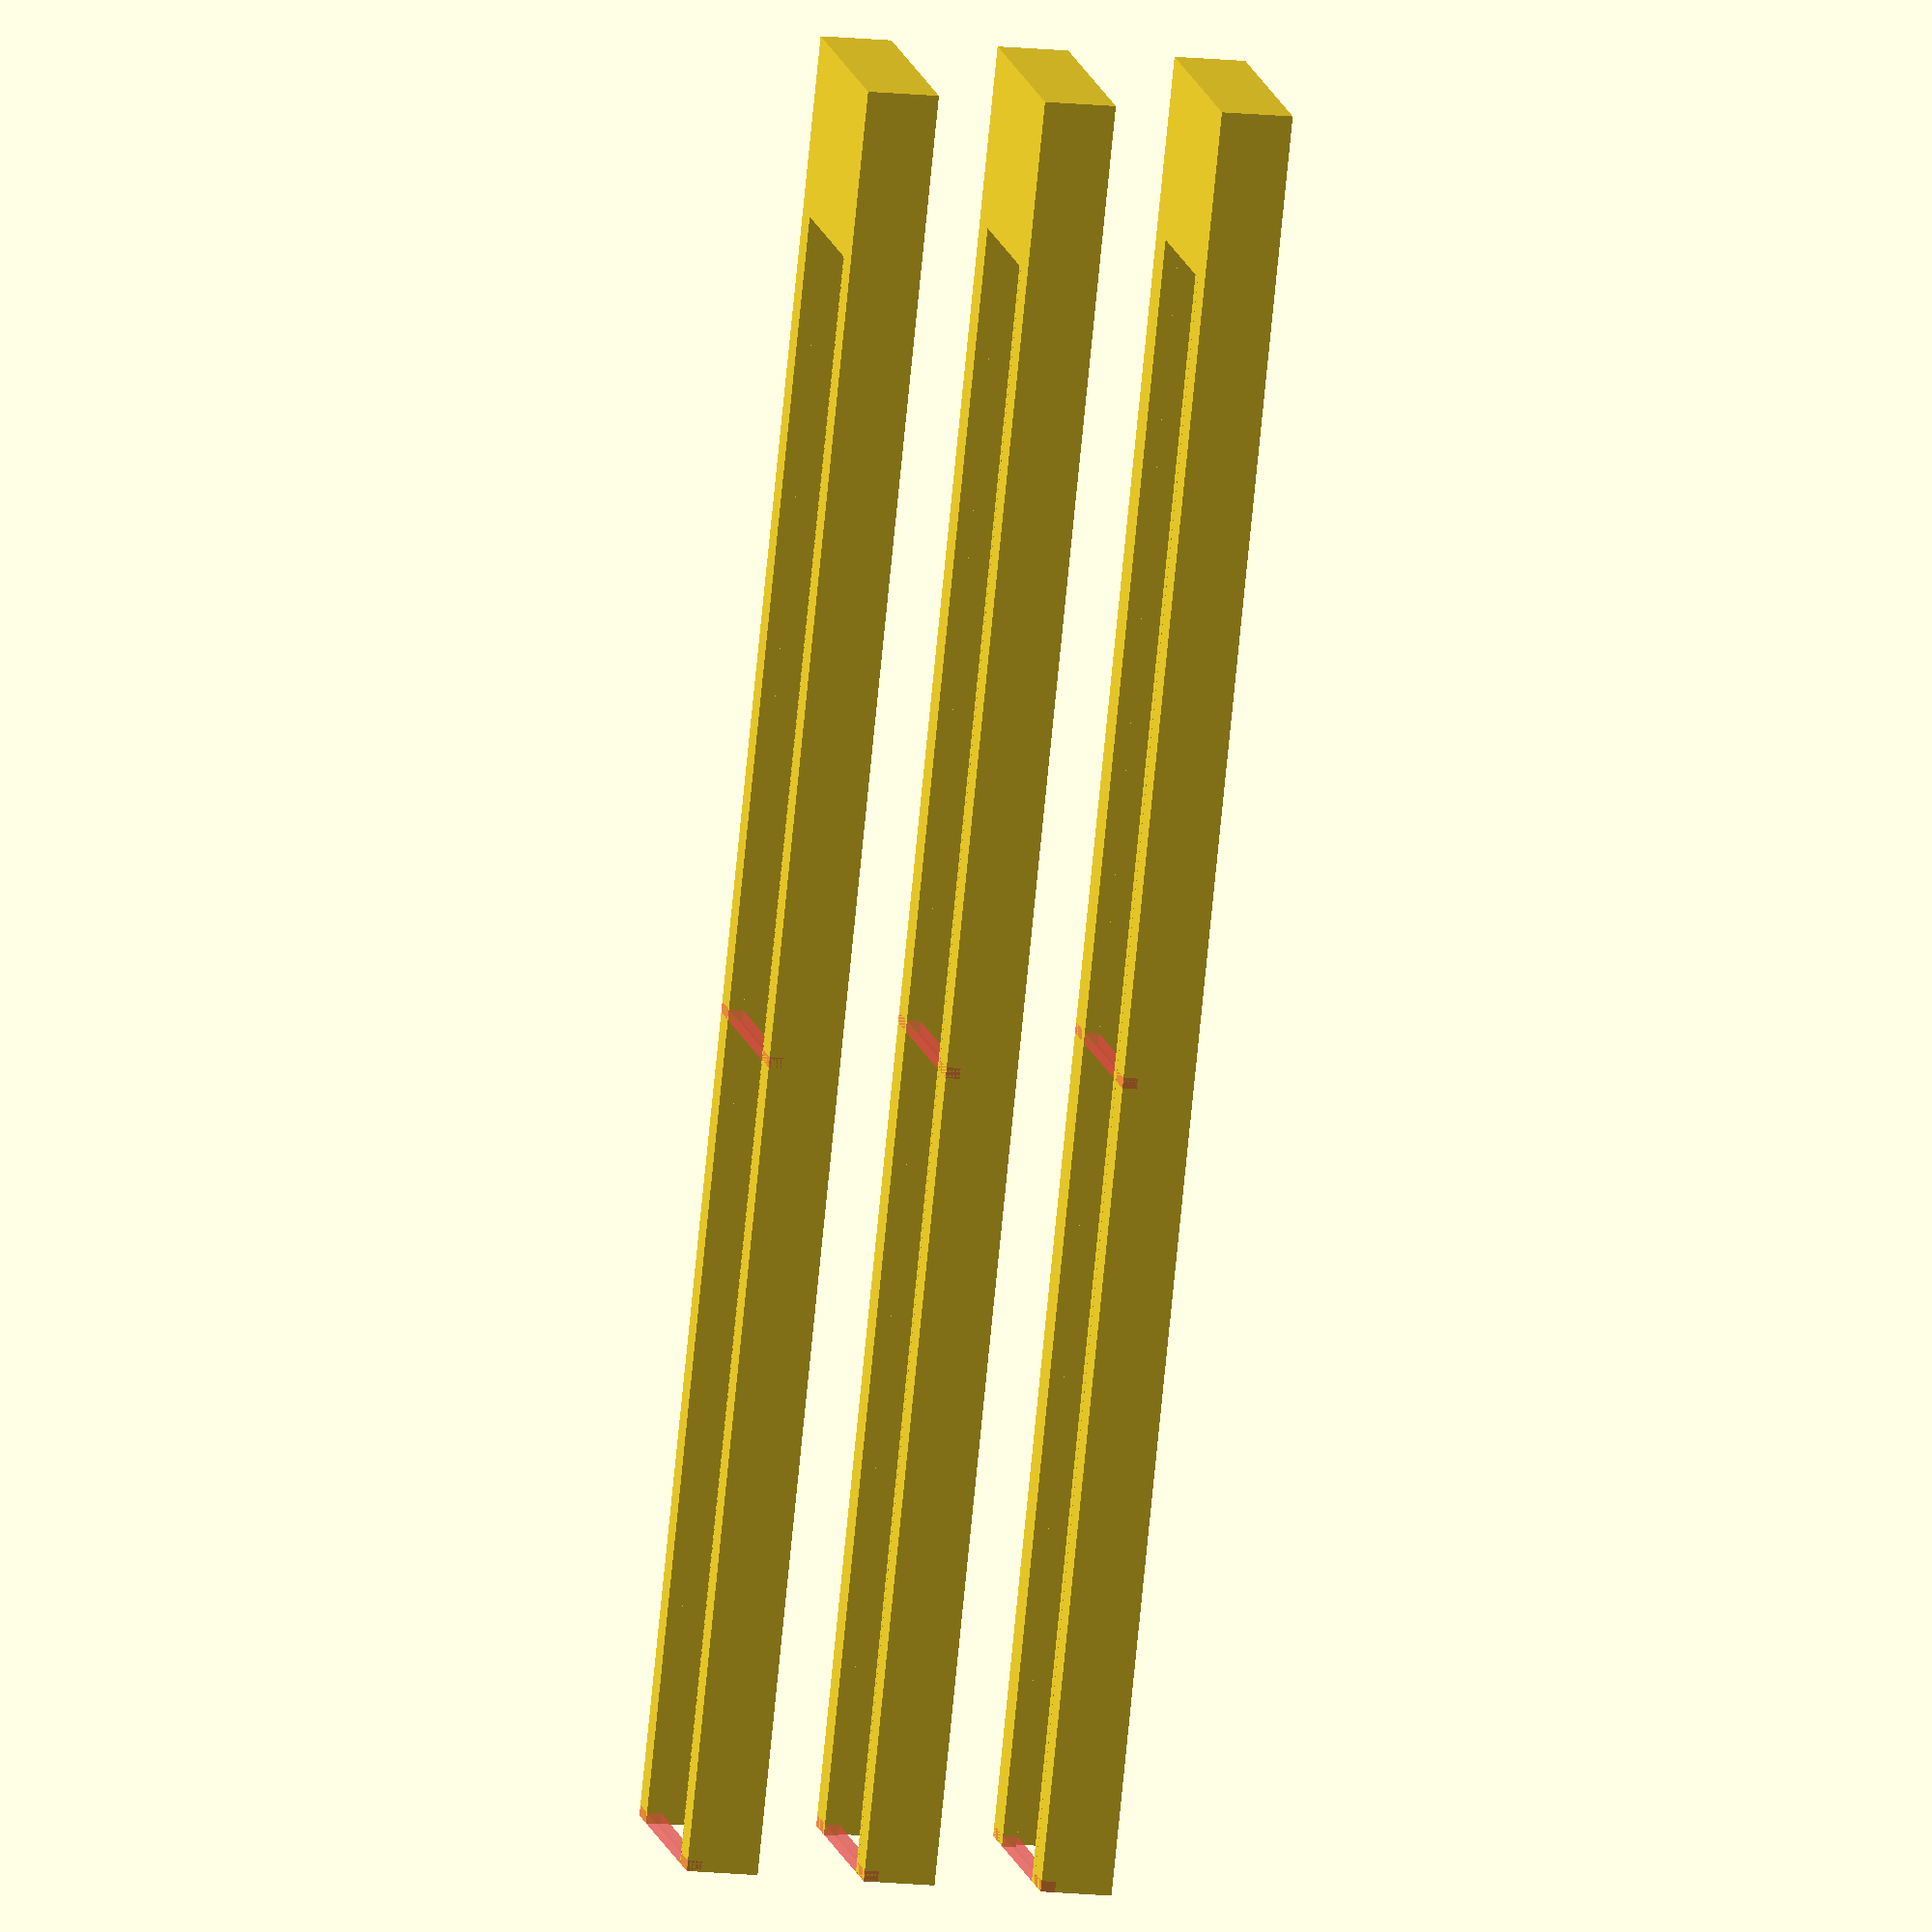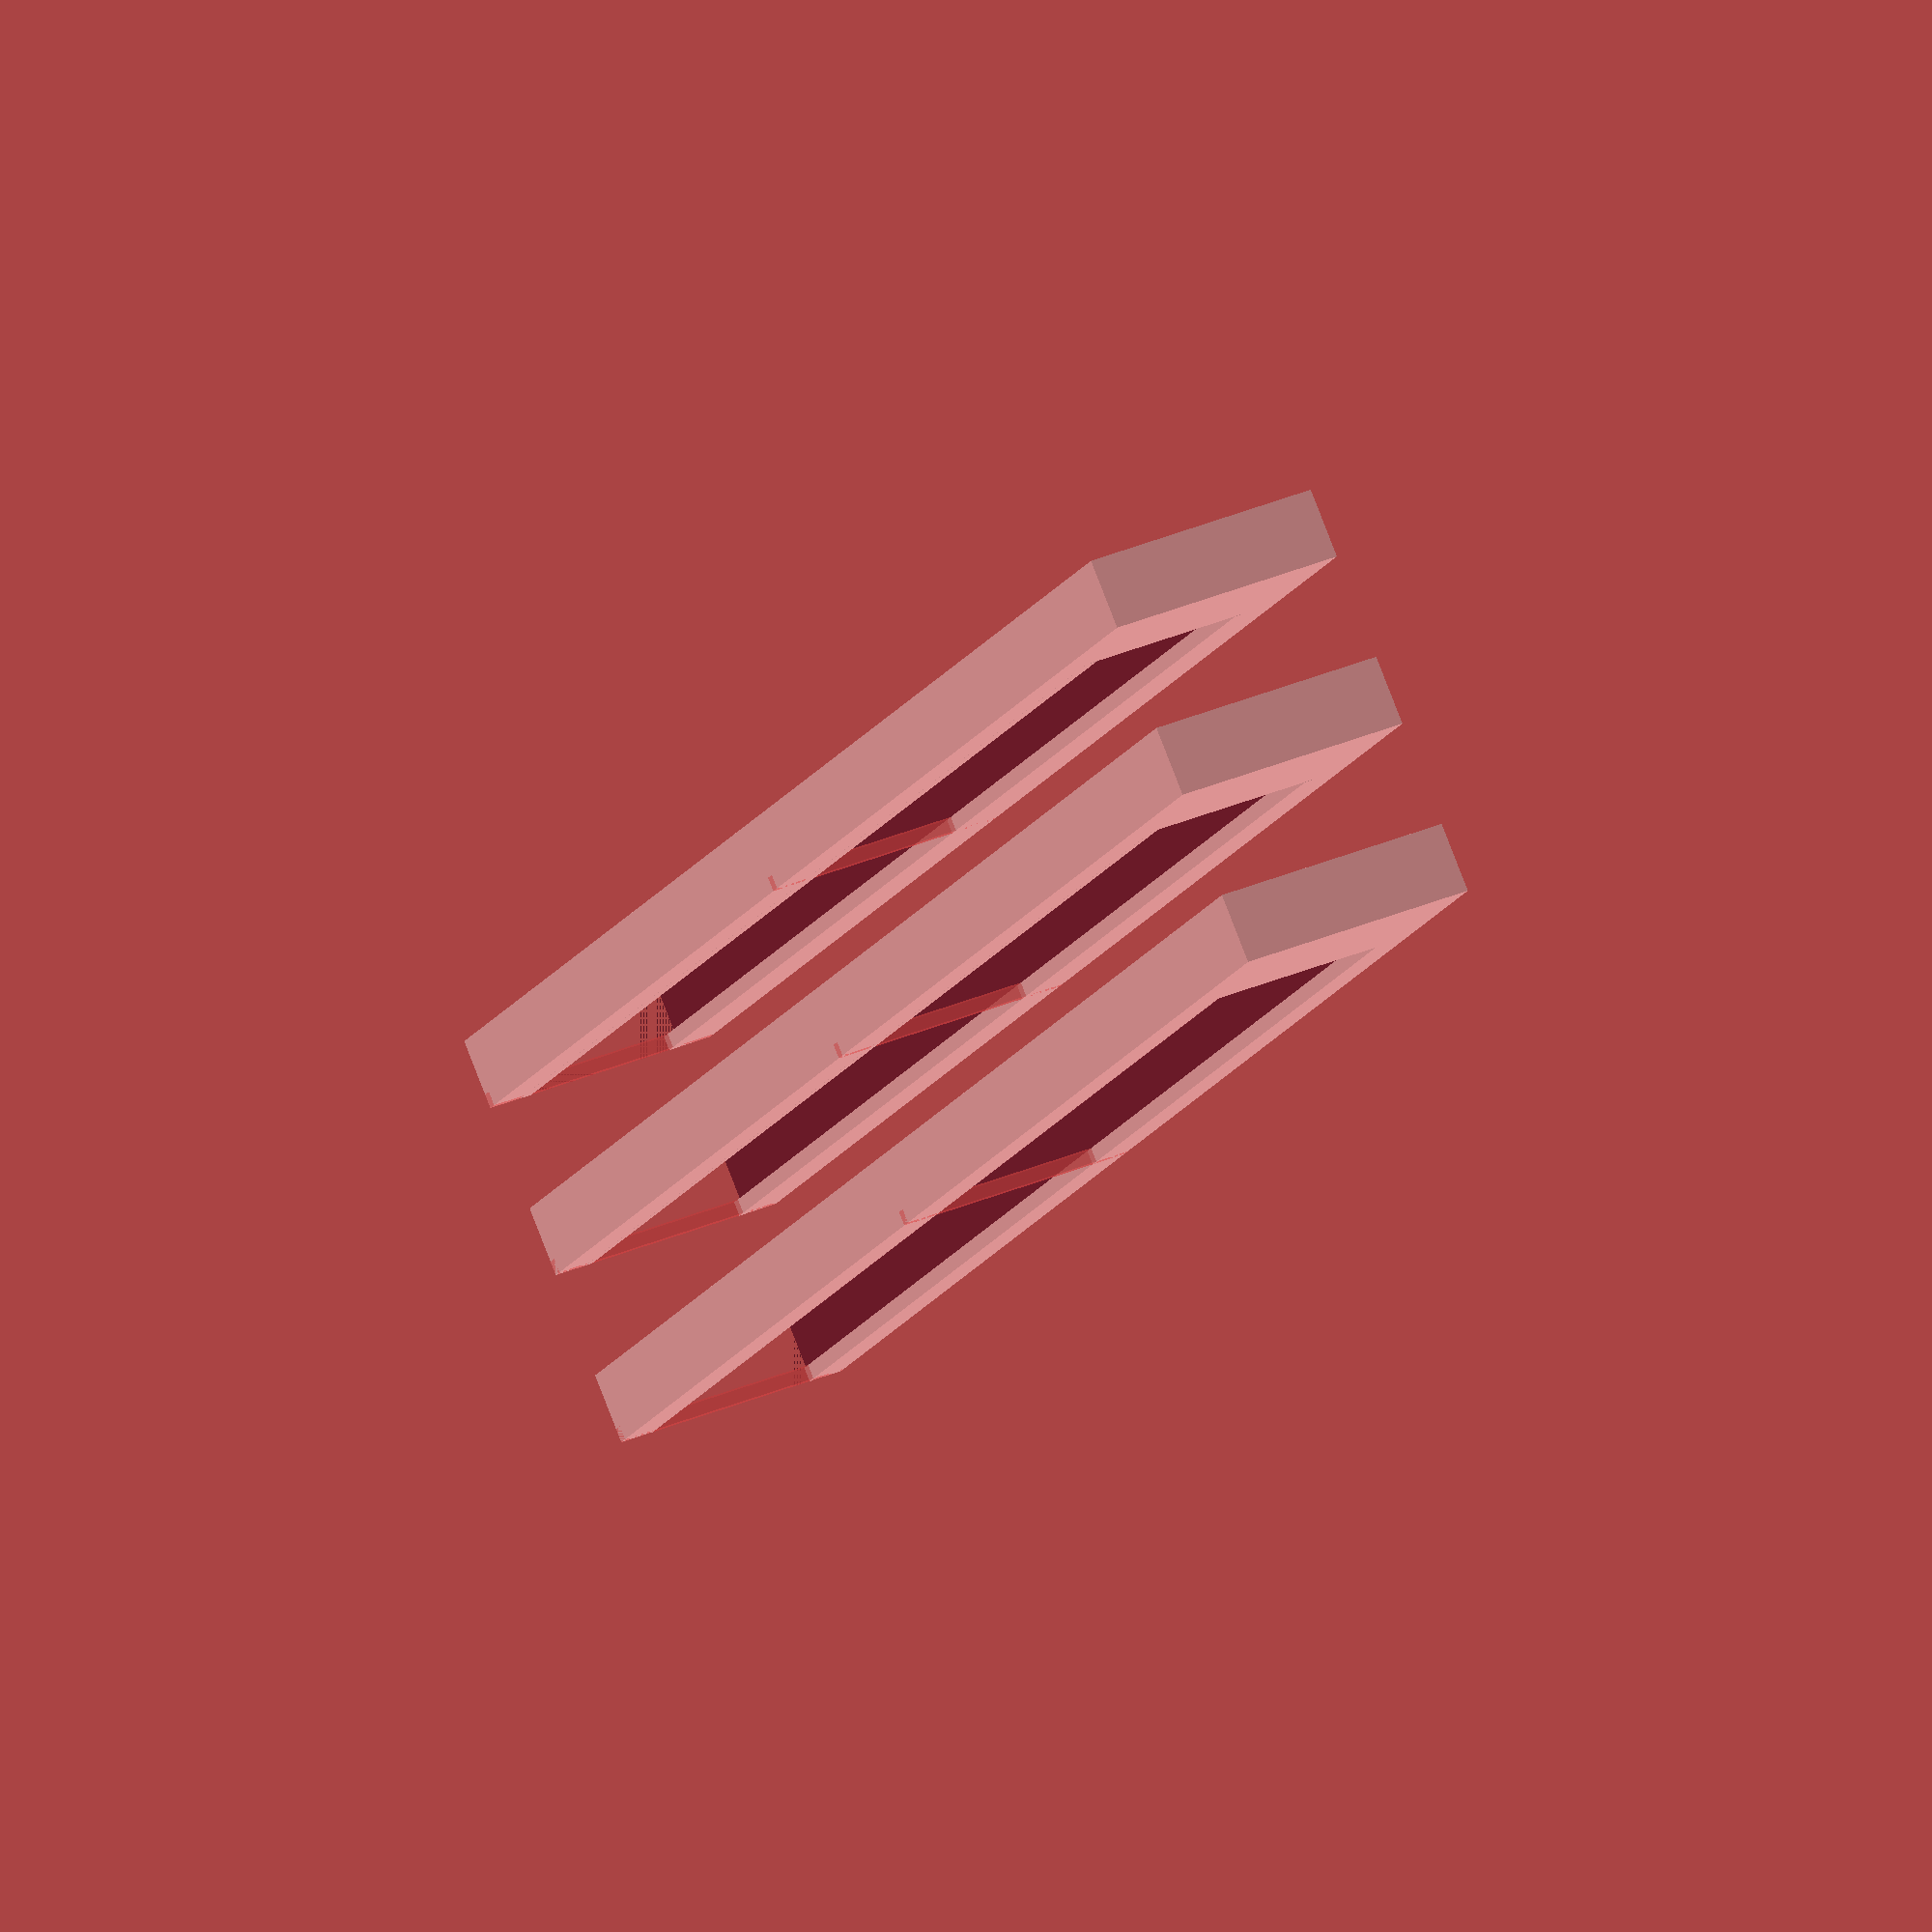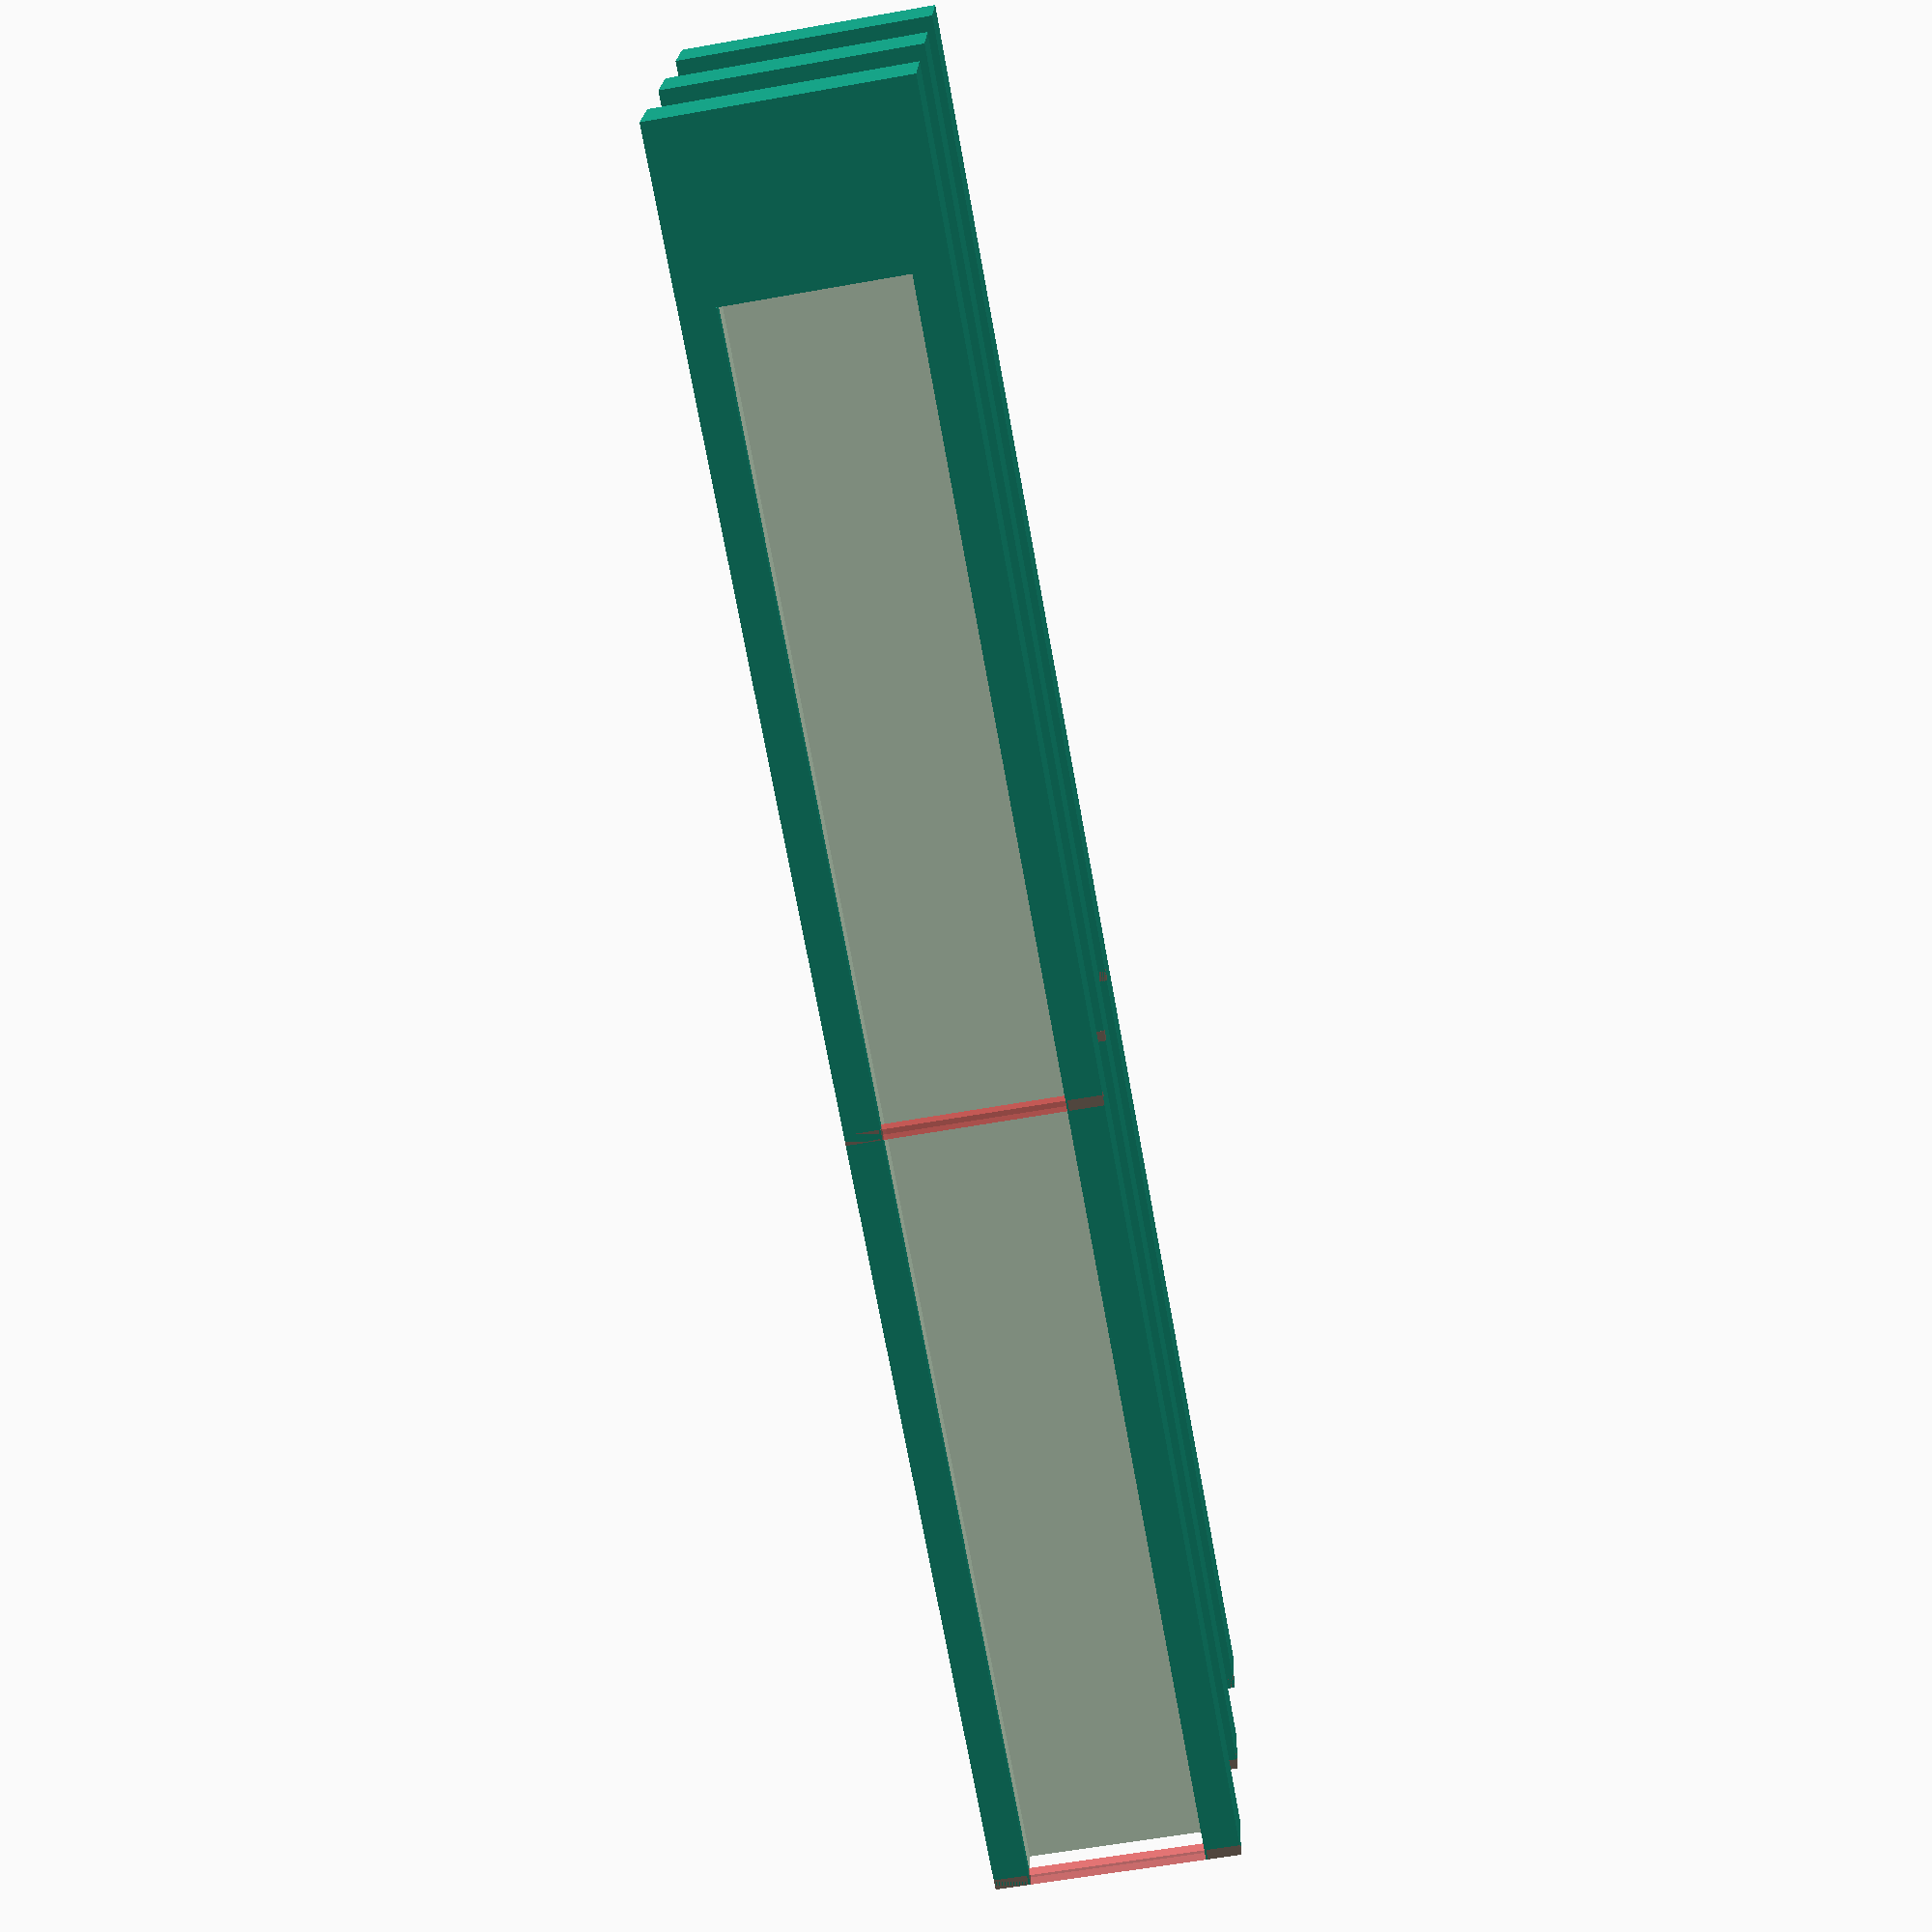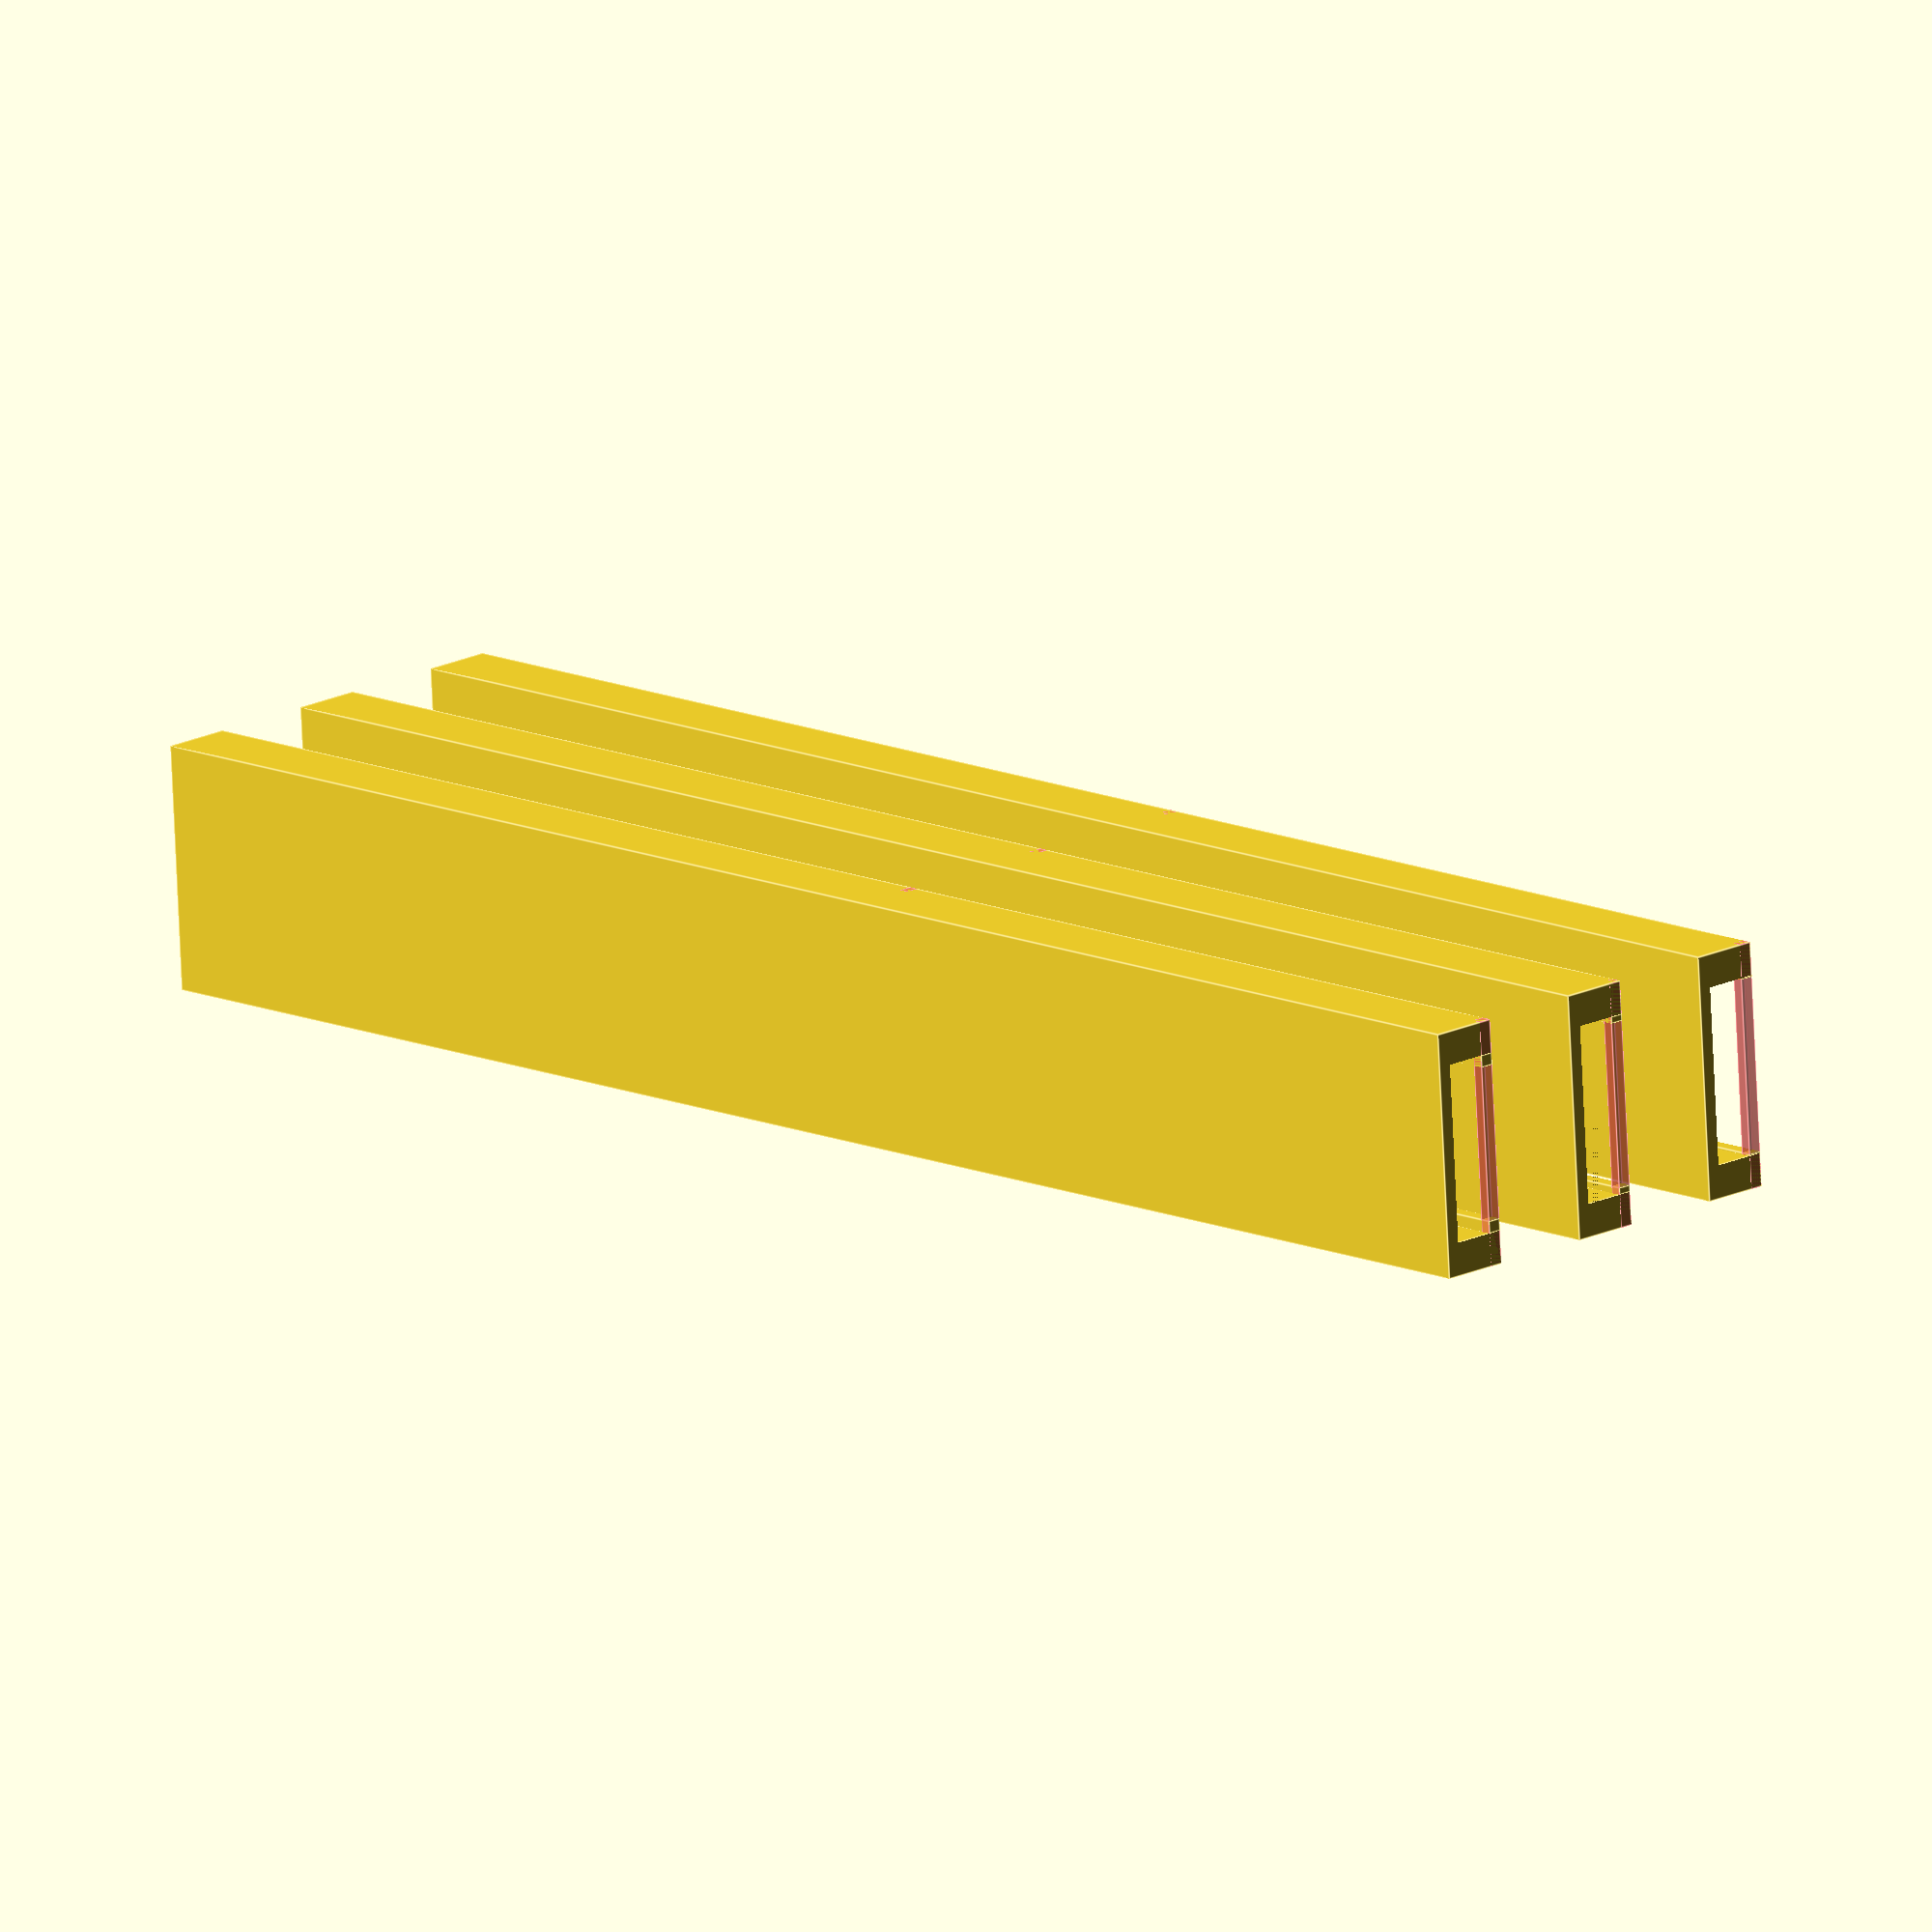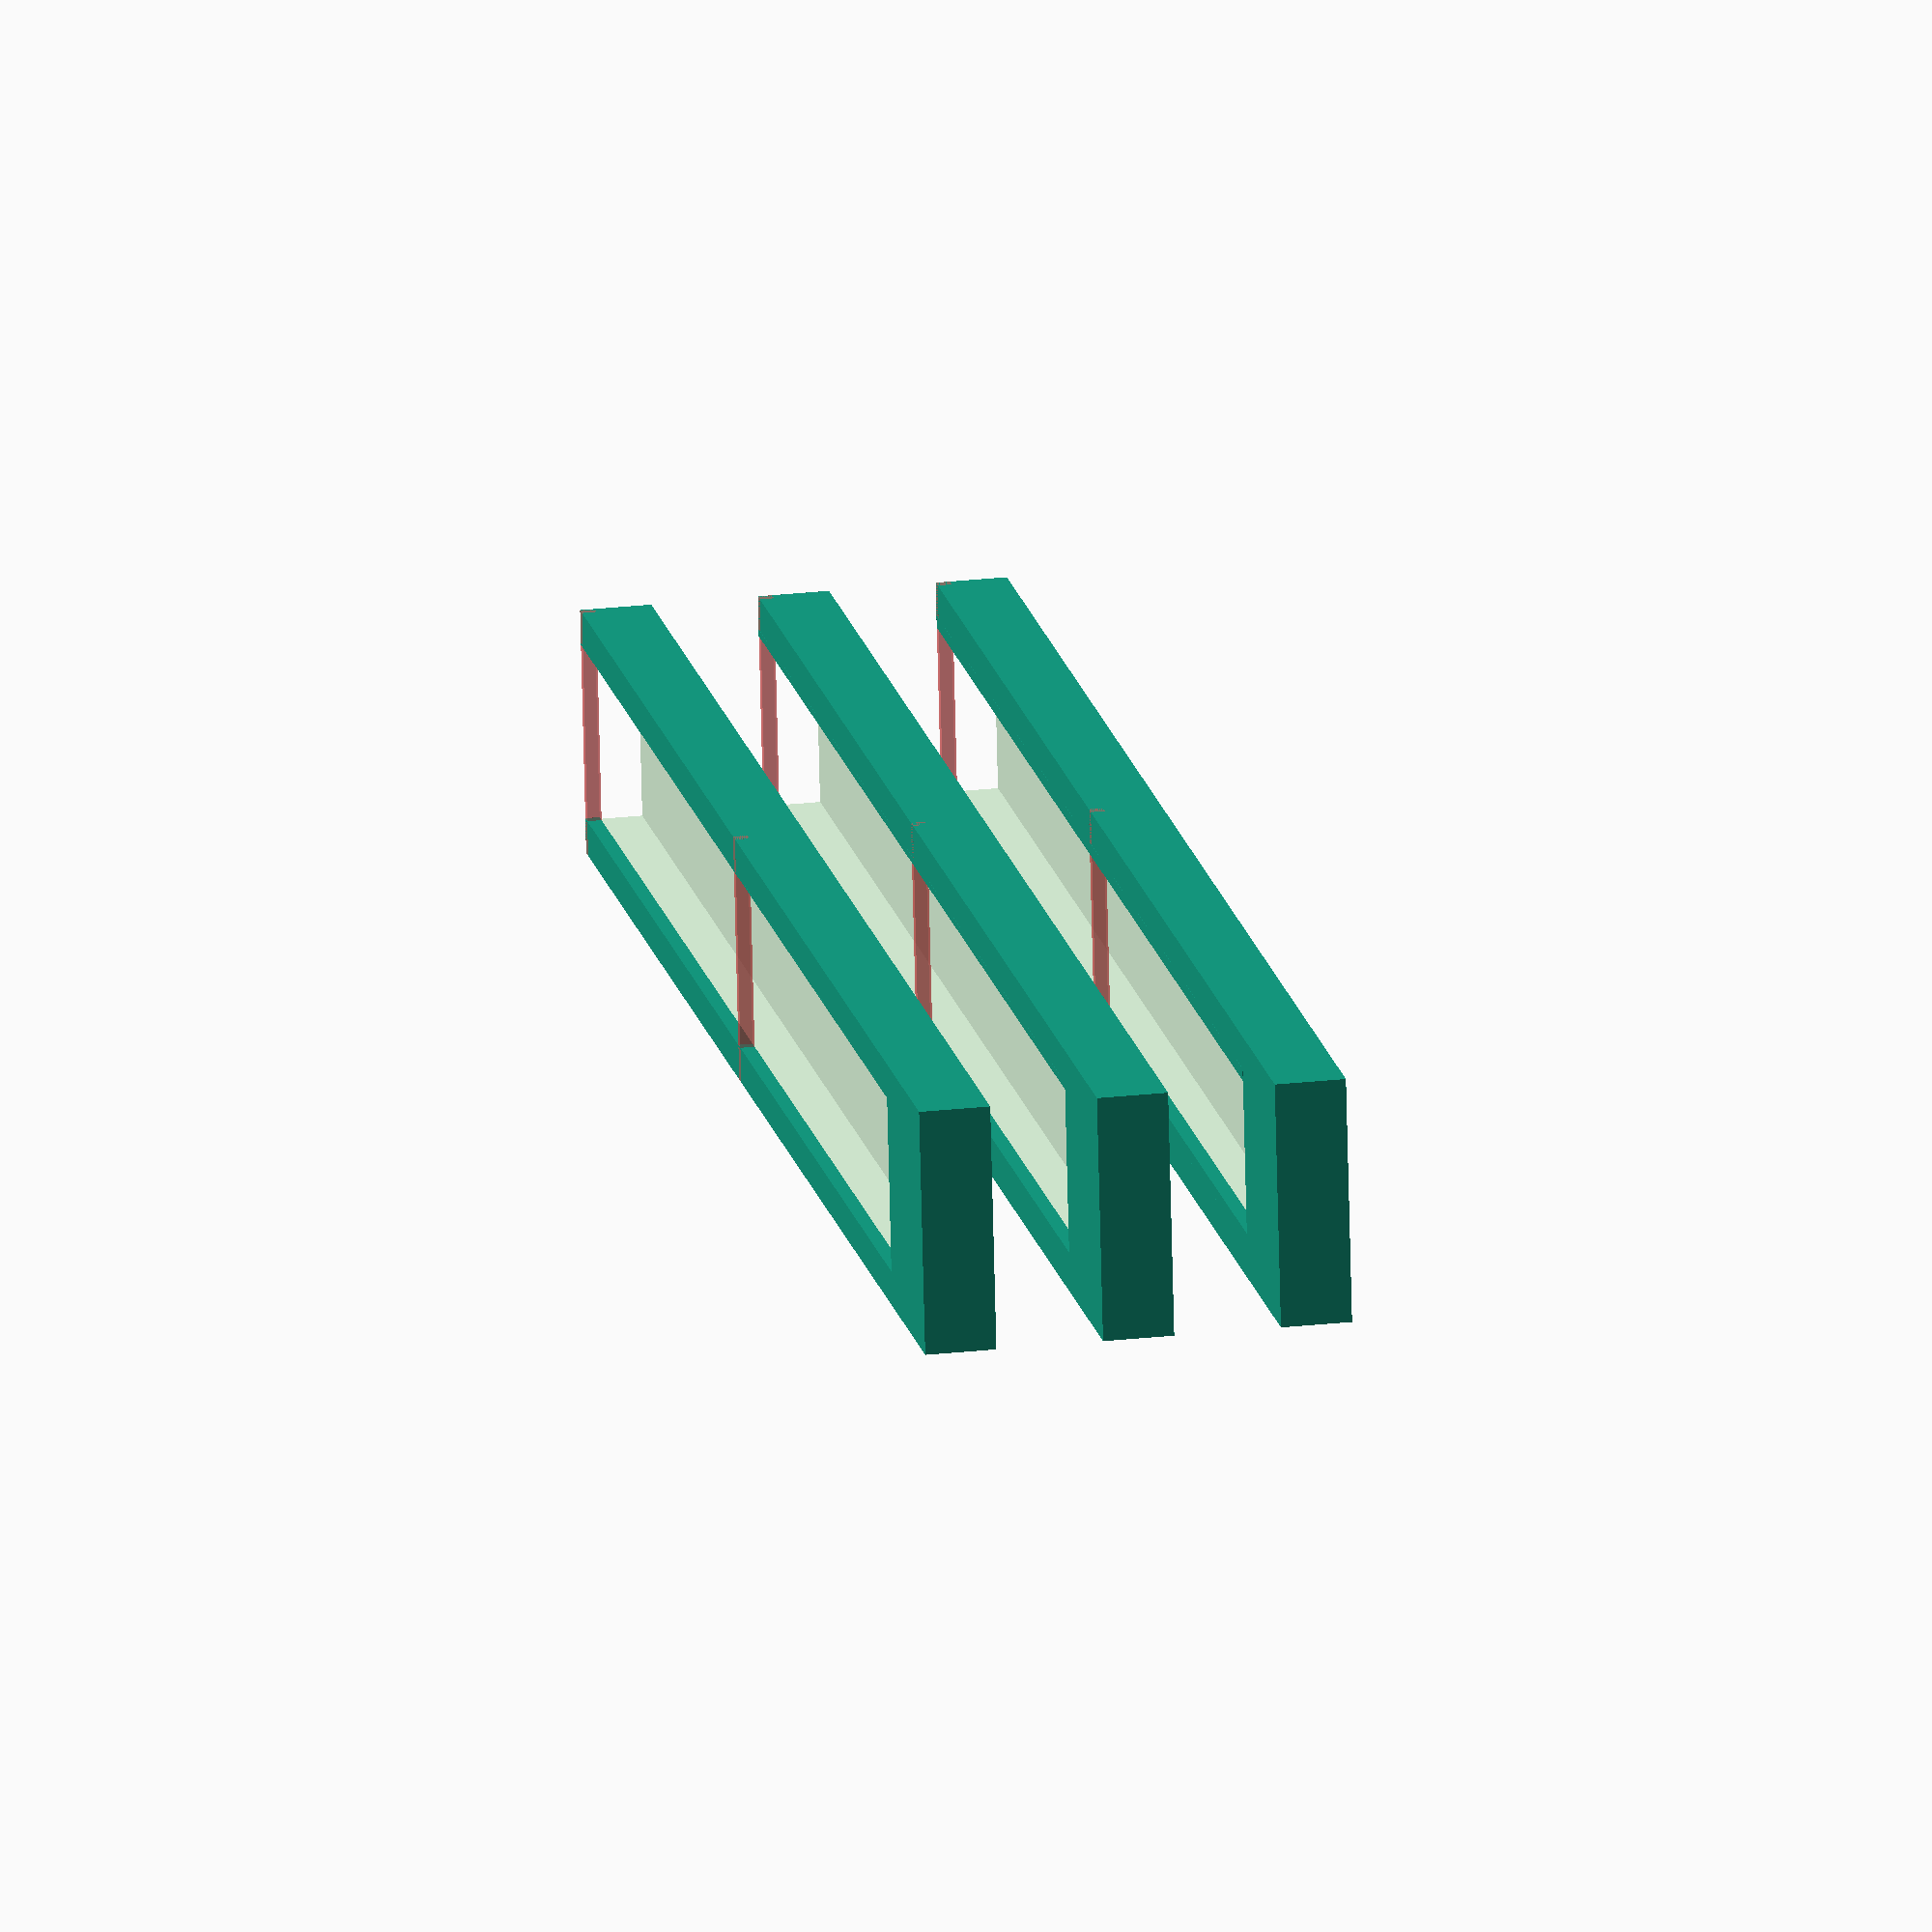
<openscad>
MOUNT_LENGTH = 100.9;
MOUNT_HEIGHT = 14;

MIN_WALL = .6;

module mount(
    width,
    fdm = false,

    supports_count = 4,

    cavity_height_tolerance = 0,
    mount_depth_tolerance = 0,
    mount_lip_depth_tolerance = 0,
    mount_lip_beyond_wall_tolerance = 0,
    mount_stop_tolerance = 0
) {
    MOUNT_WALL = 2.1;
    MOUNT_DEPTH = 3 + mount_depth_tolerance;
    MOUNT_LIP_DEPTH = 1 - mount_lip_depth_tolerance;
    MOUNT_LIP_BEYOND_WALL = 3 - MOUNT_WALL - mount_lip_beyond_wall_tolerance;
    MOUNT_STOP = 10 - mount_stop_tolerance;

    e = .005678;

    cavity_length = MOUNT_LENGTH - MOUNT_STOP;
    cavity_height = MOUNT_HEIGHT - MOUNT_WALL * 2 + cavity_height_tolerance * 2;
    cavity_z = (cavity_height - MOUNT_HEIGHT) / -2;

    module cavity(overage = e) {
        translate([
            width - MOUNT_DEPTH,
            MOUNT_STOP,
            cavity_z
        ]) {
            cube([
                MOUNT_DEPTH + overage,
                cavity_length + overage,
                cavity_height
            ]);
        }
    }

    module lips() {
        module lip() {
            cube([
                MOUNT_LIP_DEPTH + e,
                cavity_length + e,
                MOUNT_LIP_BEYOND_WALL
            ]);
        }

        for (z = [
            cavity_z - e,
            MOUNT_HEIGHT - cavity_z - MOUNT_LIP_BEYOND_WALL
        ]) {
            translate([
                width - MOUNT_LIP_DEPTH,
                MOUNT_STOP,
                z
            ]) {
                lip();
            }
        }
    }

    module lips_support(count = supports_count, length = MIN_WALL) {
        start = MOUNT_STOP - length;
        end = MOUNT_LENGTH - length;
        plot = (end - start) / (count);

        // Intentionally 0 indexed to skip overlap w/ MOUNT_STOP
        for (i = [1 : count]) {
            translate([width - MOUNT_LIP_DEPTH, start + i * plot, 0]) {
                cube([MOUNT_LIP_DEPTH, length, MOUNT_HEIGHT]);
            }
        }
    }

    difference() {
        cube([width, MOUNT_LENGTH, MOUNT_HEIGHT]);
        cavity();
    }

    lips();
    # if (fdm) lips_support();
}

tolerances = [.2, .5, .8];

for (i = [0 : len(tolerances) - 1]) {
    translate([i * 10, 0, 0]) mount(
        width = 4,
        fdm = true,
        supports_count = 2,
        cavity_height_tolerance = .2,
        mount_depth_tolerance = .2,
        mount_lip_depth_tolerance = .2,
        mount_lip_beyond_wall_tolerance = tolerances[i],
        mount_stop_tolerance = .2
    );
}

</openscad>
<views>
elev=347.1 azim=185.8 roll=349.2 proj=o view=solid
elev=145.7 azim=316.5 roll=299.9 proj=o view=wireframe
elev=240.4 azim=280.6 roll=259.6 proj=p view=wireframe
elev=254.8 azim=44.0 roll=357.4 proj=o view=edges
elev=73.5 azim=10.7 roll=181.4 proj=o view=wireframe
</views>
